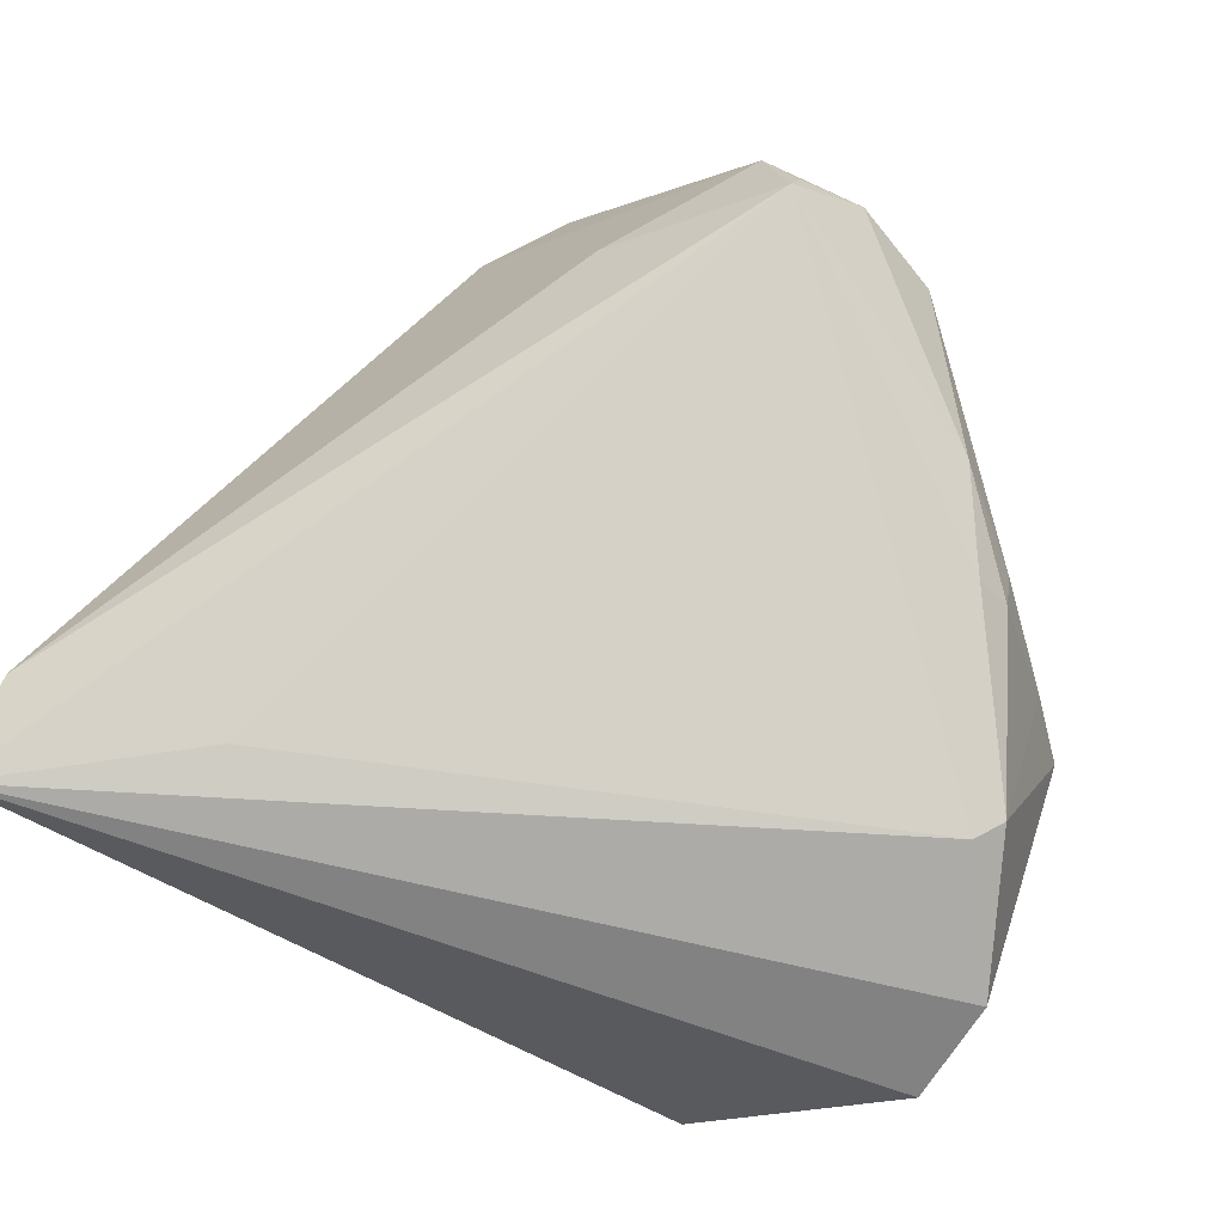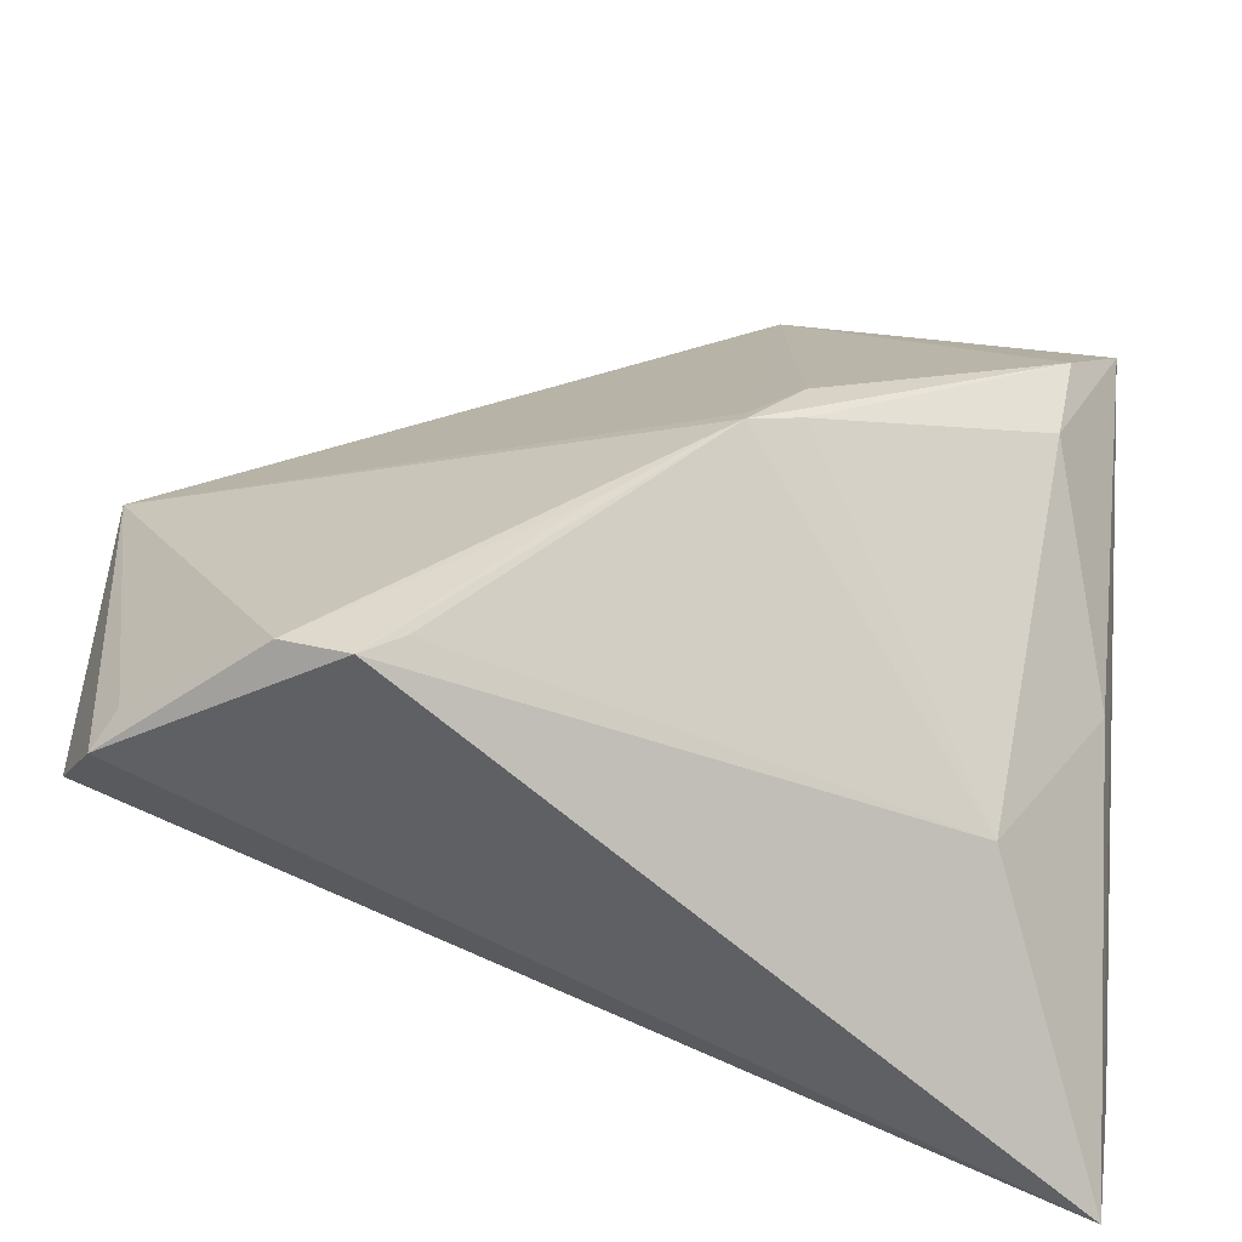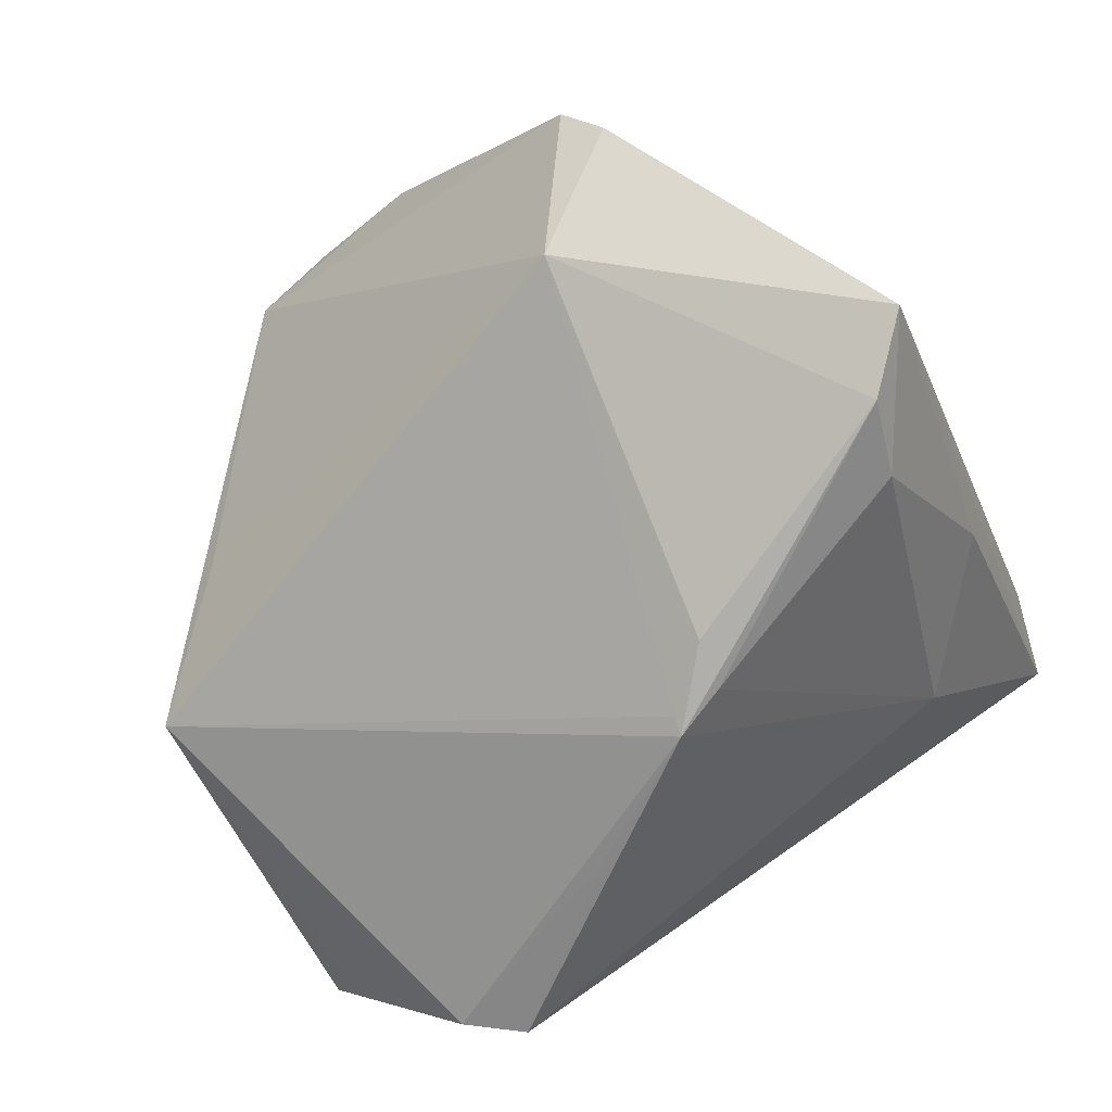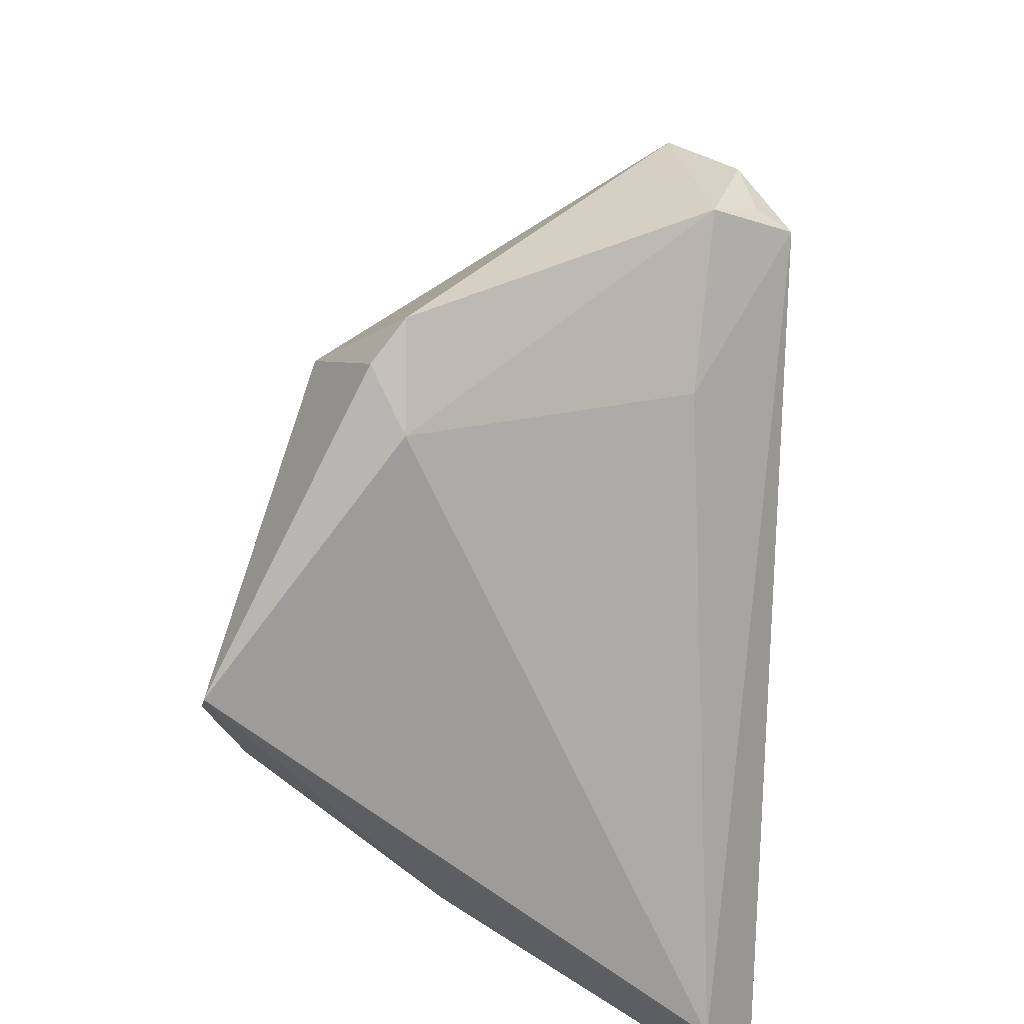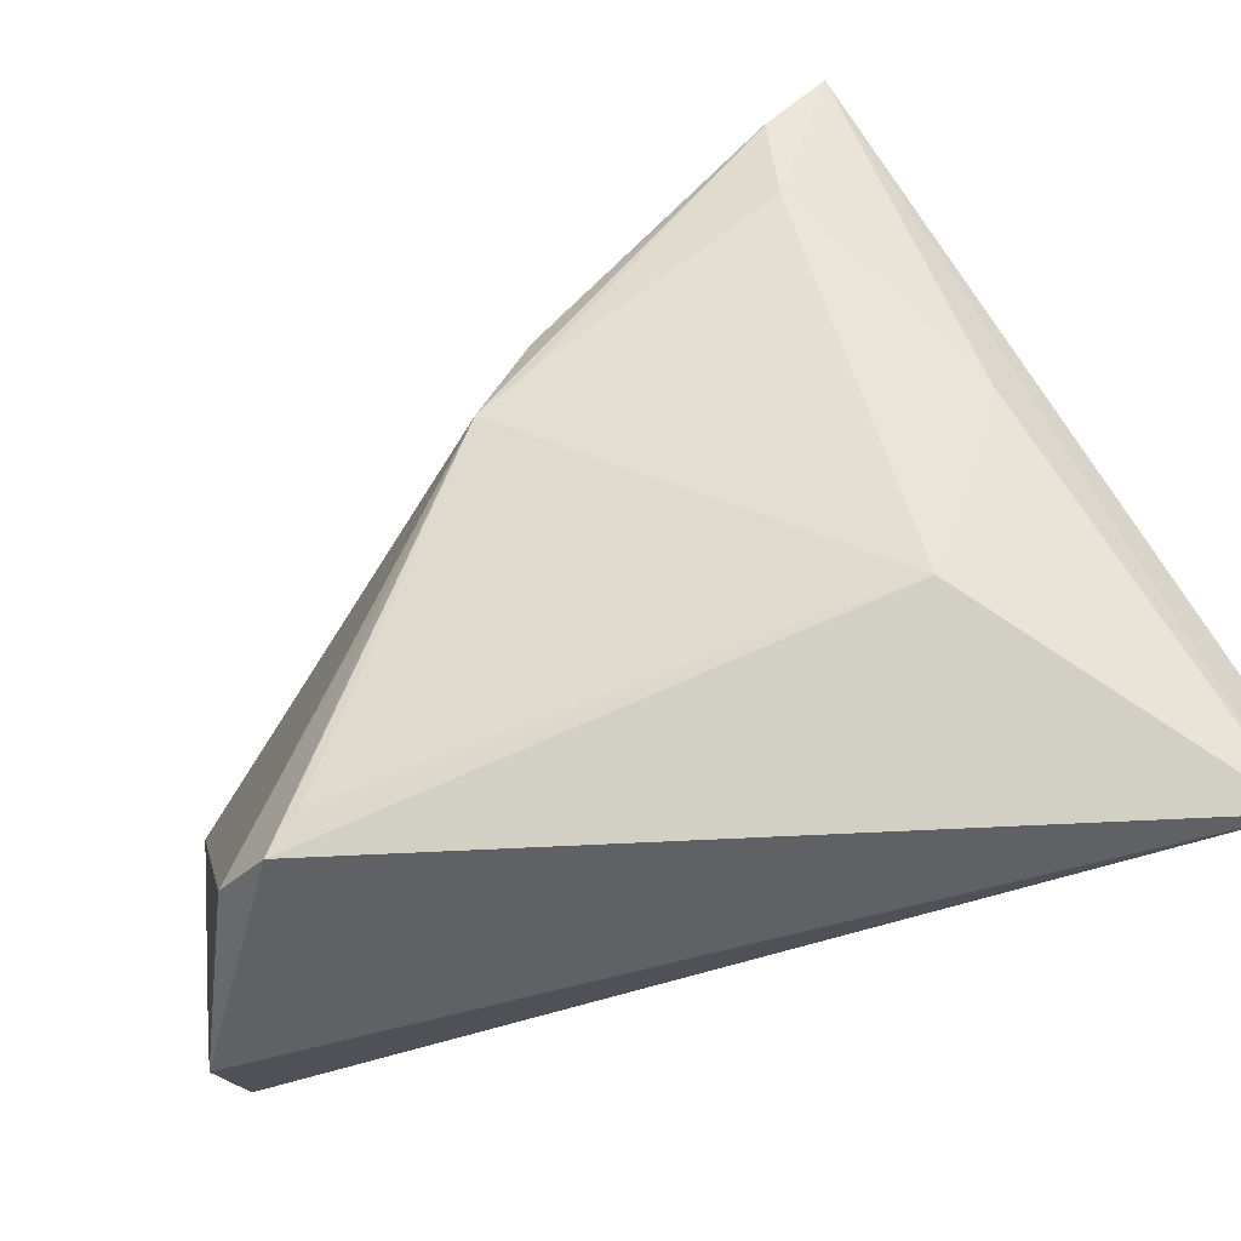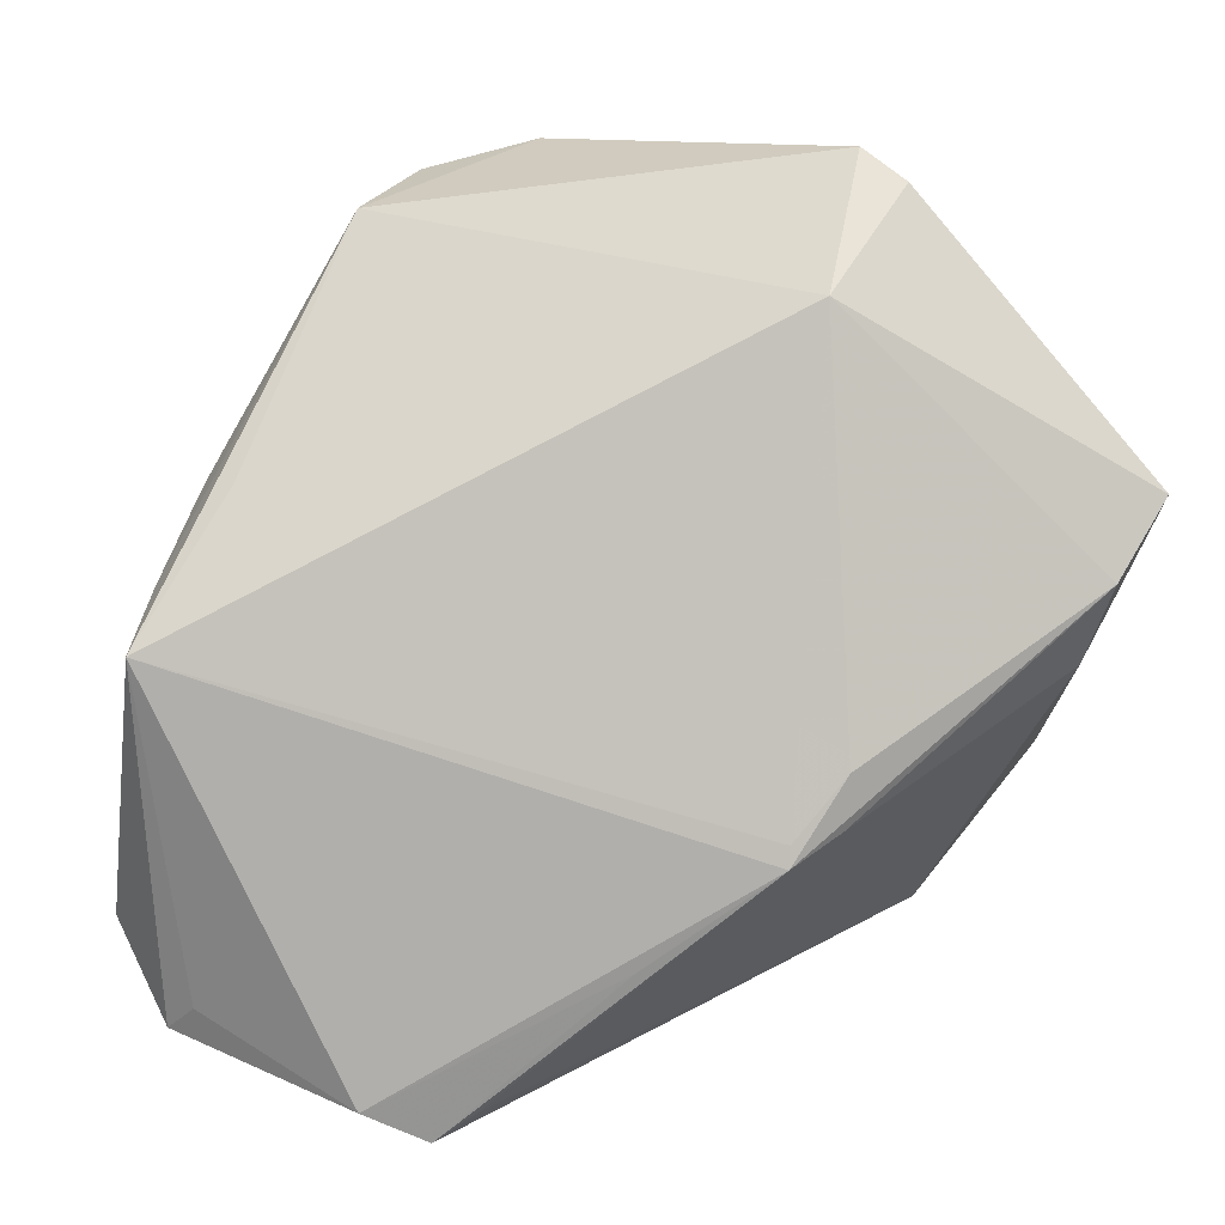
<metadata>
{"format":"obj","ext":"obj","renderer":"f3d","projection":"perspective","resolution":1024,"background":"white","views":[{"elev":71.0,"azim":19.8,"up":"+Z"},{"elev":-62.5,"azim":171.6,"up":"+Y"},{"elev":-78.3,"azim":-155.5,"up":"+Z"},{"elev":43.1,"azim":-86.6,"up":"+Y"},{"elev":-64.6,"azim":-143.5,"up":"+Y"},{"elev":15.0,"azim":160.7,"up":"+Y"}]}
</metadata>
<code>
v 0.01562 0.04802 0.02286
v -0.03193 -0.03059 -0.002938
v -0.04828 -0.03027 0.02368
v -0.02327 0.04935 -0.01544
v -0.009912 0.03571 0.01858
v 0.04982 -0.008654 0.01555
v 0.03957 0.01433 0.01766
v -0.01169 0.03981 -0.02309
v 0.003265 0.05117 0.01997
v 0.02393 -0.04006 -0.02142
v 0.02463 0.0452 0.01491
v 0.04255 0.01868 0.009648
v 0.04979 0.01052 0.0003121
v -0.01951 0.05258 -0.01198
v 0.009632 -0.02425 -0.02861
v -0.00978 -0.01037 -0.03363
v -0.01006 -0.004427 -0.03403
v 0.05084 -0.03466 -0.002567
v 0.04326 0.01379 0.01398
v -0.03796 0.01188 -0.03403
v -0.04427 0.01994 -0.03212
v 0.03524 -0.03935 -0.01901
v 0.05415 0.006019 -0.007352
v 0.05415 -0.02513 0.006008
v -0.003882 -0.01351 -0.03403
v -0.02425 -0.03027 0.02715
v 0.008186 0.04486 0.02901
v -0.004132 -0.01117 -0.03363
v -0.0364 0.002767 -0.03006
v -0.04709 -0.0433 0.02932
v 0.04174 0.02061 -0.0005703
v 0.04874 -0.03157 -0.005888
v -0.02744 0.04325 -0.01161
v 0.02825 -0.04296 -0.0205
v -0.04369 -0.0126 -0.00761
v 0.03464 0.02671 0.01713
v 0.008425 0.04782 0.02488
v 0.04716 -0.01174 0.01605
f 8 21 4
f 26 27 30
f 30 38 26
f 26 38 27
f 9 5 27
f 3 21 30
f 30 27 3
f 27 5 3
f 2 34 30
f 23 25 28
f 28 8 23
f 31 11 23
f 23 8 31
f 31 8 11
f 15 34 25
f 30 34 18
f 5 9 33
f 33 3 5
f 4 21 33
f 21 3 33
f 11 9 1
f 23 11 13
f 27 38 6
f 6 7 27
f 23 13 6
f 7 6 19
f 19 6 13
f 30 21 35
f 35 2 30
f 29 35 21
f 2 35 29
f 25 34 10
f 10 2 25
f 34 2 10
f 8 28 17
f 17 28 25
f 22 18 34
f 34 15 22
f 22 25 23
f 22 15 25
f 24 38 30
f 30 18 24
f 24 6 38
f 24 18 23
f 23 6 24
f 4 33 14
f 14 33 9
f 14 8 4
f 14 9 11
f 11 8 14
f 37 9 27
f 27 1 37
f 37 1 9
f 11 1 36
f 7 19 36
f 27 7 36
f 36 1 27
f 12 13 11
f 11 36 12
f 12 36 19
f 12 19 13
f 25 2 16
f 2 29 16
f 21 8 20
f 8 17 20
f 20 17 25
f 25 16 20
f 20 29 21
f 20 16 29
f 23 18 32
f 32 22 23
f 18 22 32

</code>
